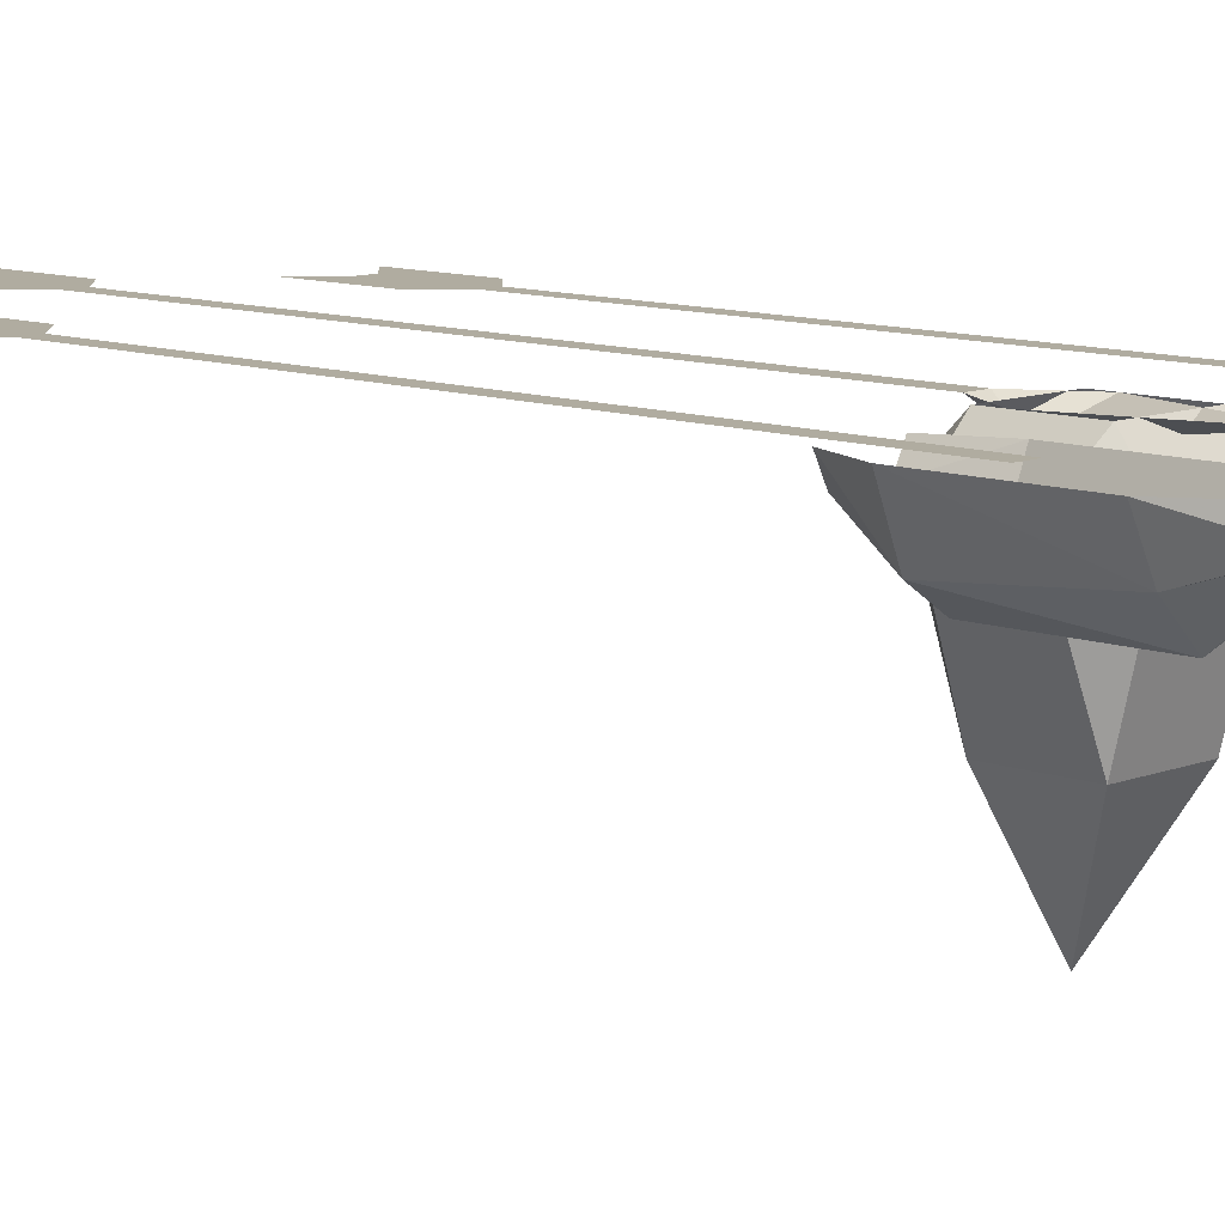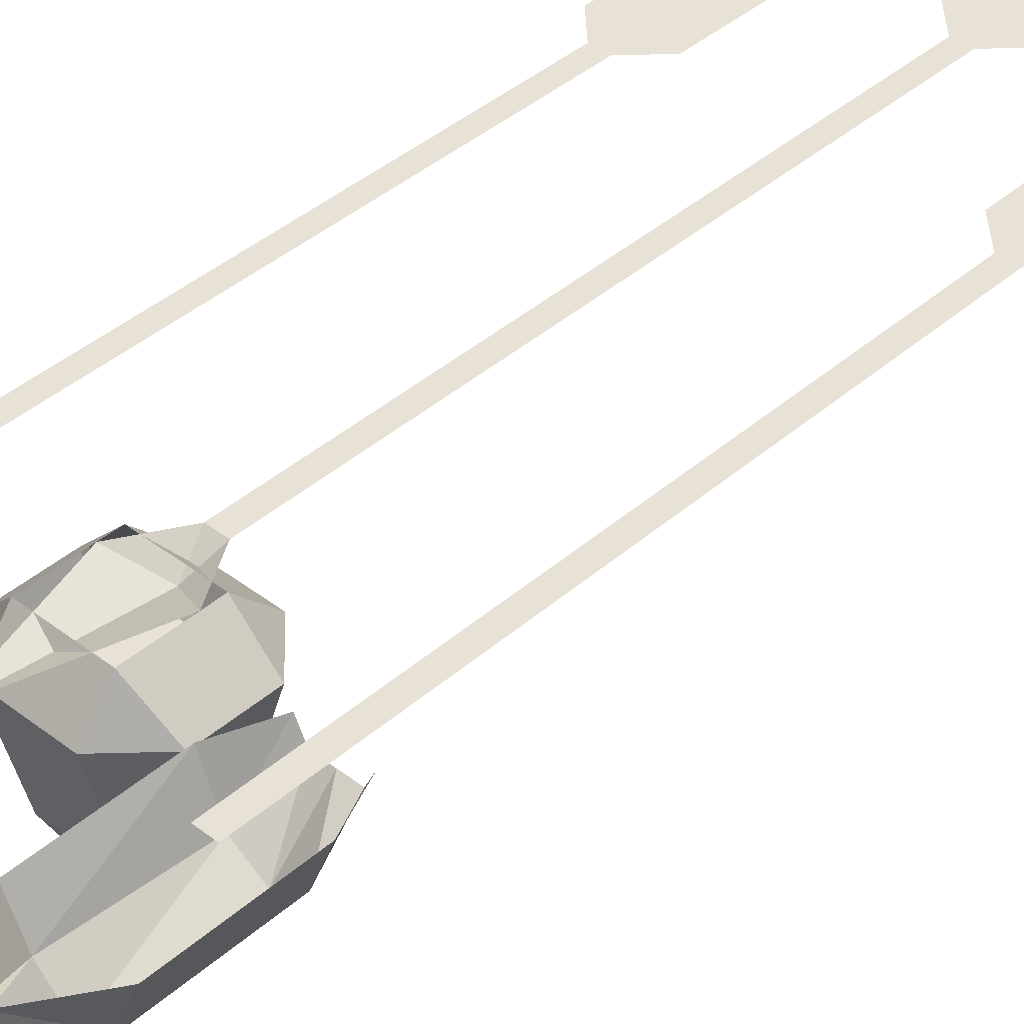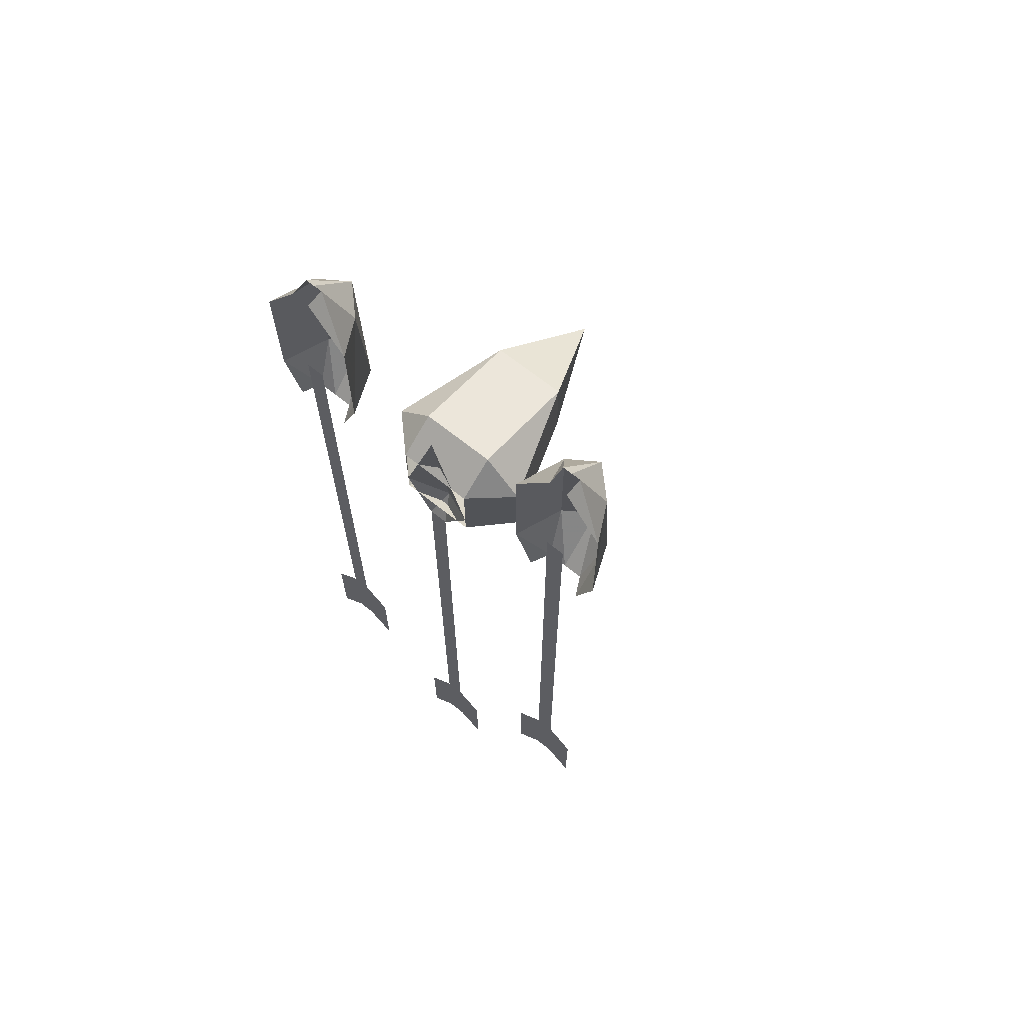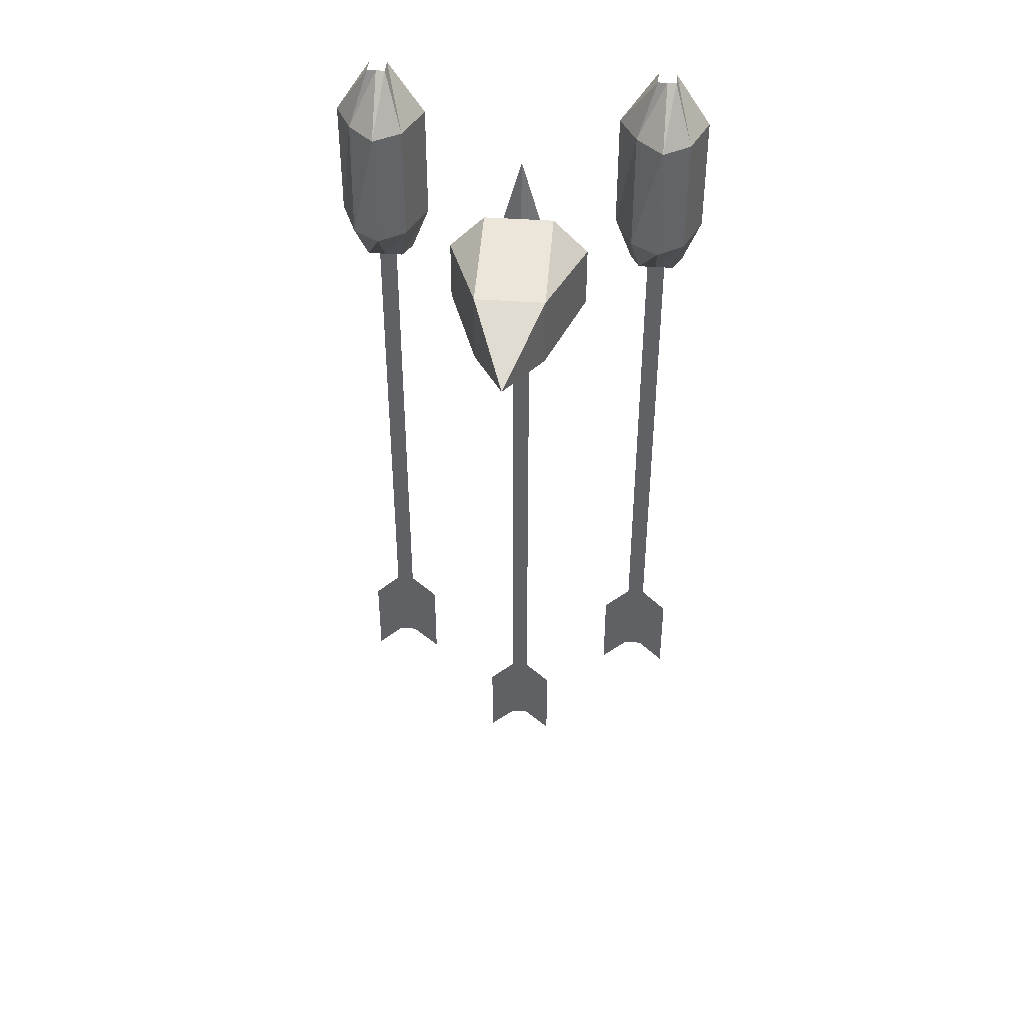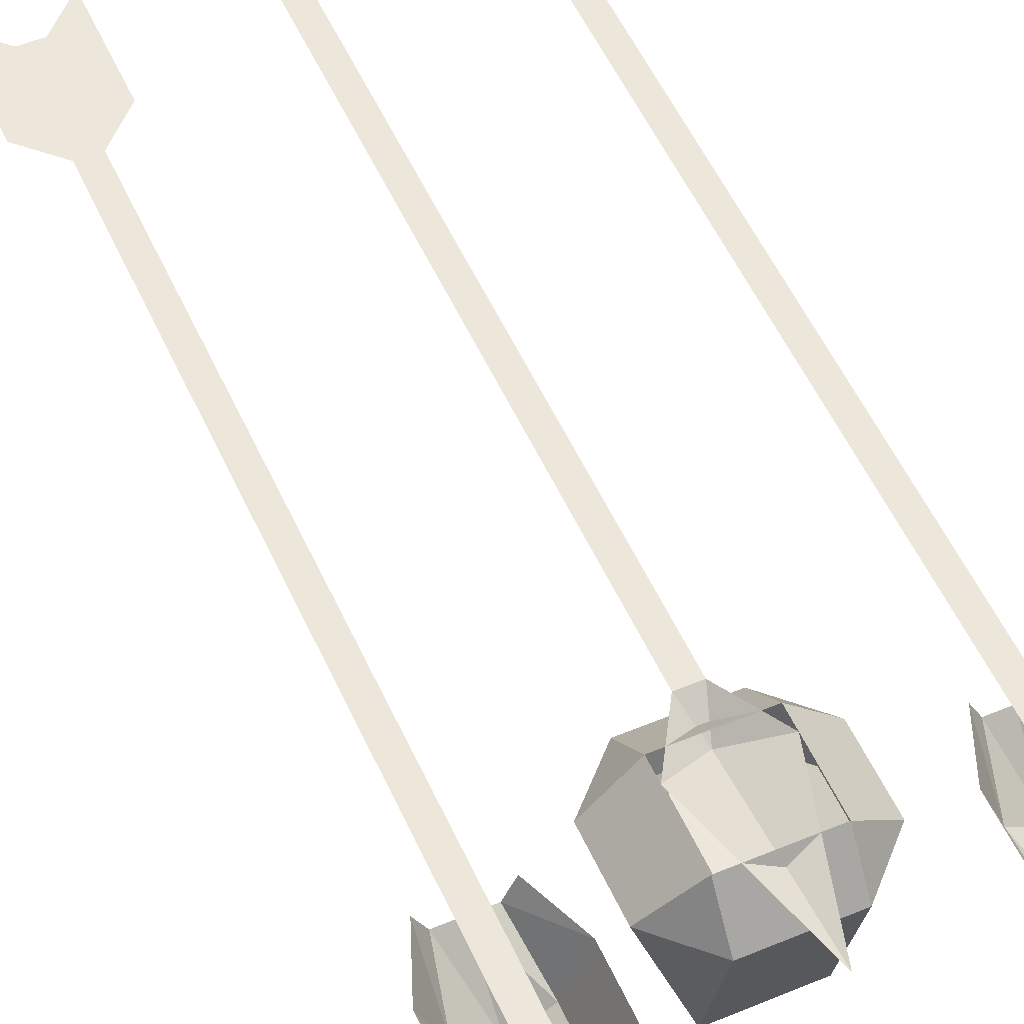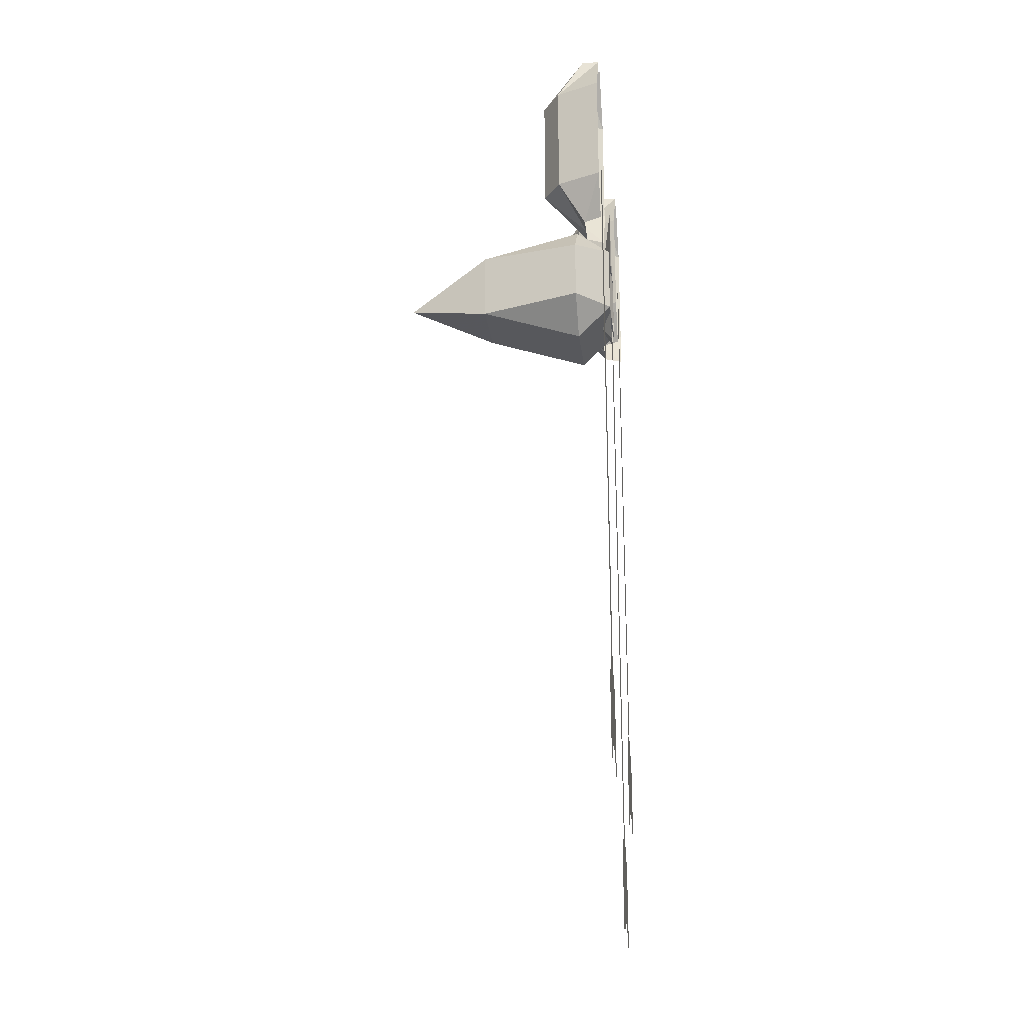
<metadata>
{"format":"obj","ext":"obj","renderer":"f3d","projection":"perspective","resolution":1024,"background":"white","views":[{"elev":9.9,"azim":-45.8,"up":"+Y"},{"elev":40.5,"azim":43.2,"up":"+Y"},{"elev":67.4,"azim":-141.2,"up":"+Z"},{"elev":41.7,"azim":5.0,"up":"+Z"},{"elev":53.5,"azim":-24.0,"up":"+Y"},{"elev":-22.8,"azim":96.7,"up":"+Z"}]}
</metadata>
<code>
o item/fire_arrow_lit/3
v 12 -2 44
v 14 -2 44
v 14 -7 49
v 11 -5 49
v 11 0 44
v 9 0 49
v 11 -4 62
v 9 0 62
v 13 -2 68
v 13 0 68
v 14 -7 62
v 14 -2 68
v 17 -5 49
v 17 -5 62
v 15 -2 68
v 19 0 62
v 15 0 68
v 19 0 49
v 16 -2 44
v 17 0 44
v 15 0 53
v 13 0 53
v 13 0 -11
v 15 0 -11
v 13 0 -21
v 15 0 -21
v 18 0 -14
v 18 0 -24
v 10 0 -14
v 10 0 -24
v -20 -2 44
v -18 -2 44
v -18 -7 49
v -21 -5 49
v -21 0 44
v -23 0 49
v -21 -4 62
v -23 0 62
v -19 -2 68
v -19 0 68
v -18 -7 62
v -18 -2 68
v -15 -5 49
v -15 -5 62
v -17 -2 68
v -13 0 62
v -17 0 68
v -13 0 49
v -16 -2 44
v -15 0 44
v -17 0 53
v -19 0 53
v -19 0 -11
v -17 0 -11
v -19 0 -21
v -17 0 -21
v -14 0 -14
v -14 0 -24
v -22 0 -14
v -22 0 -24
v -2 0 56
v -2 -2 40
v 2 0 42
v -1 0 37
v -3 0 37
v -3 0 -27
v -1 0 -27
v -3 0 -37
v -1 0 -37
v 2 0 -30
v 2 0 -40
v -6 0 42
v -6 0 -30
v -6 0 -40
v -5 -3 41
v -8 -6 41
v -8 -6 47
v -5 -3 47
v 1 -3 47
v 1 -3 41
v 1 -6 38
v -5 -6 38
v -5 -13 41
v -5 -13 47
v -5 -6 50
v 1 -6 50
v 4 -6 47
v 4 -6 41
v 1 -13 41
v -2 -20 44
v 1 -13 47
v -6 -16 48
v -6 -4 51
v -10 -4 47
v -10 -4 40
v -6 -16 40
v -2 -26 43
v 2 -16 48
v 2 -4 51
v 2 0 48
v -6 0 48
v -6 0 40
v -6 -4 36
v 2 -16 40
v 6 -4 47
v 6 -4 40
v 2 0 40
v 2 -4 36
f 1 2 3
f 1 3 4
f 1 4 5
f 5 4 6
f 6 4 7
f 6 7 8
f 8 7 9
f 8 9 10
f 4 3 11
f 4 11 7
f 7 11 12
f 7 12 9
f 3 13 14
f 3 14 11
f 11 14 15
f 11 15 12
f 14 16 17
f 14 17 15
f 13 18 16
f 13 16 14
f 2 19 13
f 2 13 3
f 19 20 18
f 19 18 13
f 21 22 23
f 21 23 24
f 24 23 25
f 24 25 26
f 24 26 27
f 27 26 28
f 23 29 30
f 23 30 25
f 31 32 33
f 31 33 34
f 31 34 35
f 35 34 36
f 36 34 37
f 36 37 38
f 38 37 39
f 38 39 40
f 34 33 41
f 34 41 37
f 37 41 42
f 37 42 39
f 33 43 44
f 33 44 41
f 41 44 45
f 41 45 42
f 44 46 47
f 44 47 45
f 43 48 46
f 43 46 44
f 32 49 43
f 32 43 33
f 49 50 48
f 49 48 43
f 51 52 53
f 51 53 54
f 54 53 55
f 54 55 56
f 54 56 57
f 57 56 58
f 53 59 60
f 53 60 55
f 61 62 63
f 63 62 64
f 64 62 65
f 64 65 66
f 64 66 67
f 67 66 68
f 67 68 69
f 67 69 70
f 70 69 71
f 72 62 61
f 62 72 65
f 66 73 74
f 66 74 68
f 75 76 77
f 75 77 78
f 75 78 79
f 75 79 80
f 75 80 81
f 75 81 82
f 75 82 76
f 76 82 83
f 76 83 84
f 76 84 77
f 77 84 85
f 77 85 78
f 78 85 79
f 79 85 86
f 79 86 87
f 79 87 88
f 79 88 80
f 80 88 81
f 81 88 89
f 81 89 82
f 82 89 83
f 83 89 90
f 83 90 84
f 84 90 91
f 84 91 86
f 84 86 85
f 91 87 86
f 87 91 89
f 87 89 88
f 90 89 91
f 92 93 94
f 92 94 95
f 92 95 96
f 92 96 97
f 92 97 98
f 92 98 99
f 92 99 93
f 93 99 100
f 93 100 101
f 93 101 94
f 94 101 102
f 94 102 95
f 95 102 103
f 95 103 96
f 96 103 104
f 96 104 97
f 97 104 98
f 98 104 105
f 98 105 99
f 99 105 100
f 100 105 106
f 100 106 107
f 107 106 108
f 107 108 102
f 102 108 103
f 103 108 104
f 104 108 106
f 104 106 105

</code>
